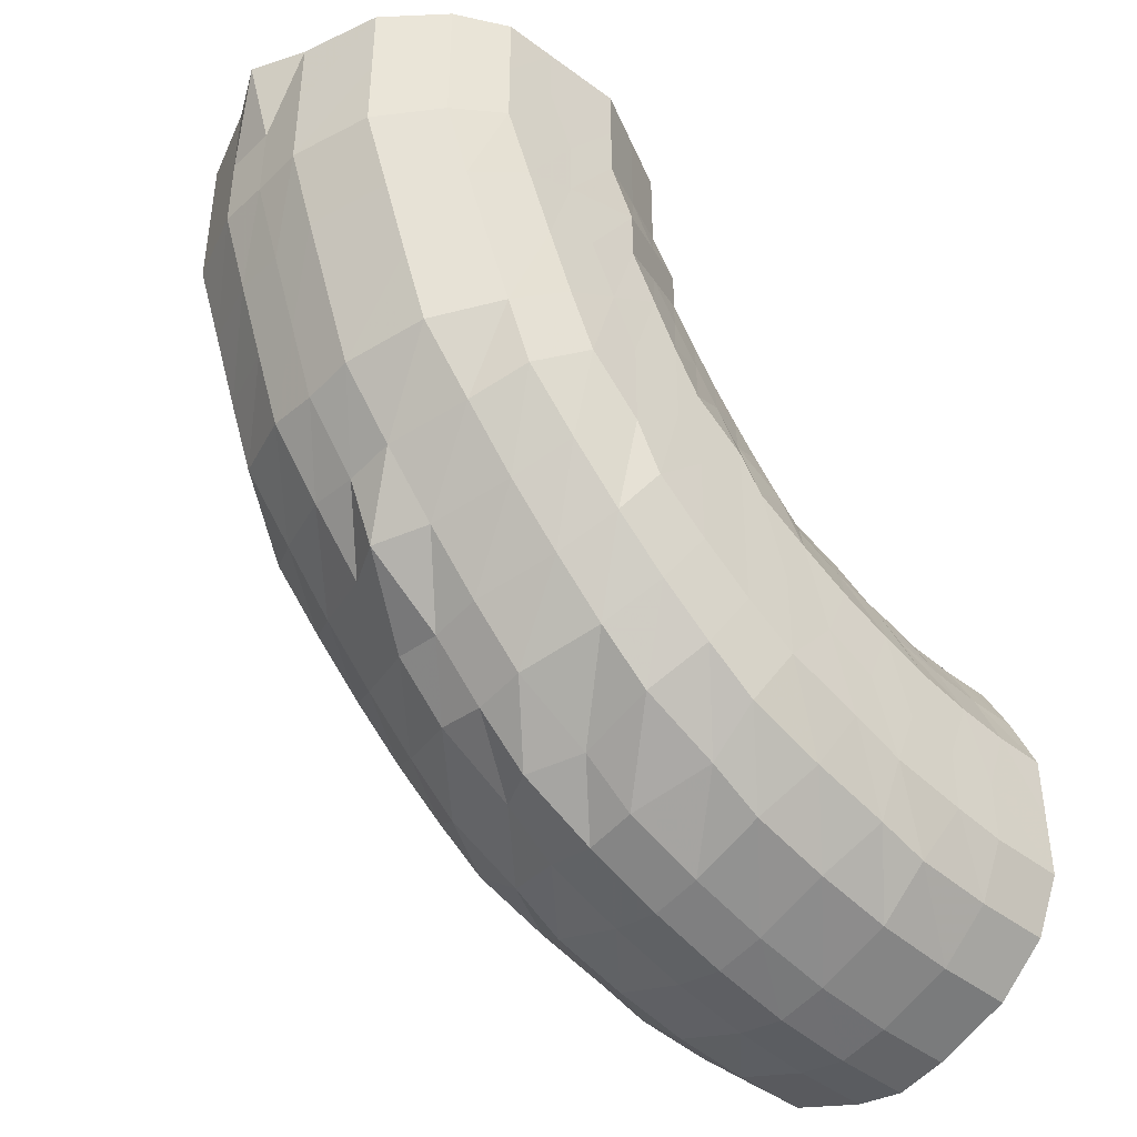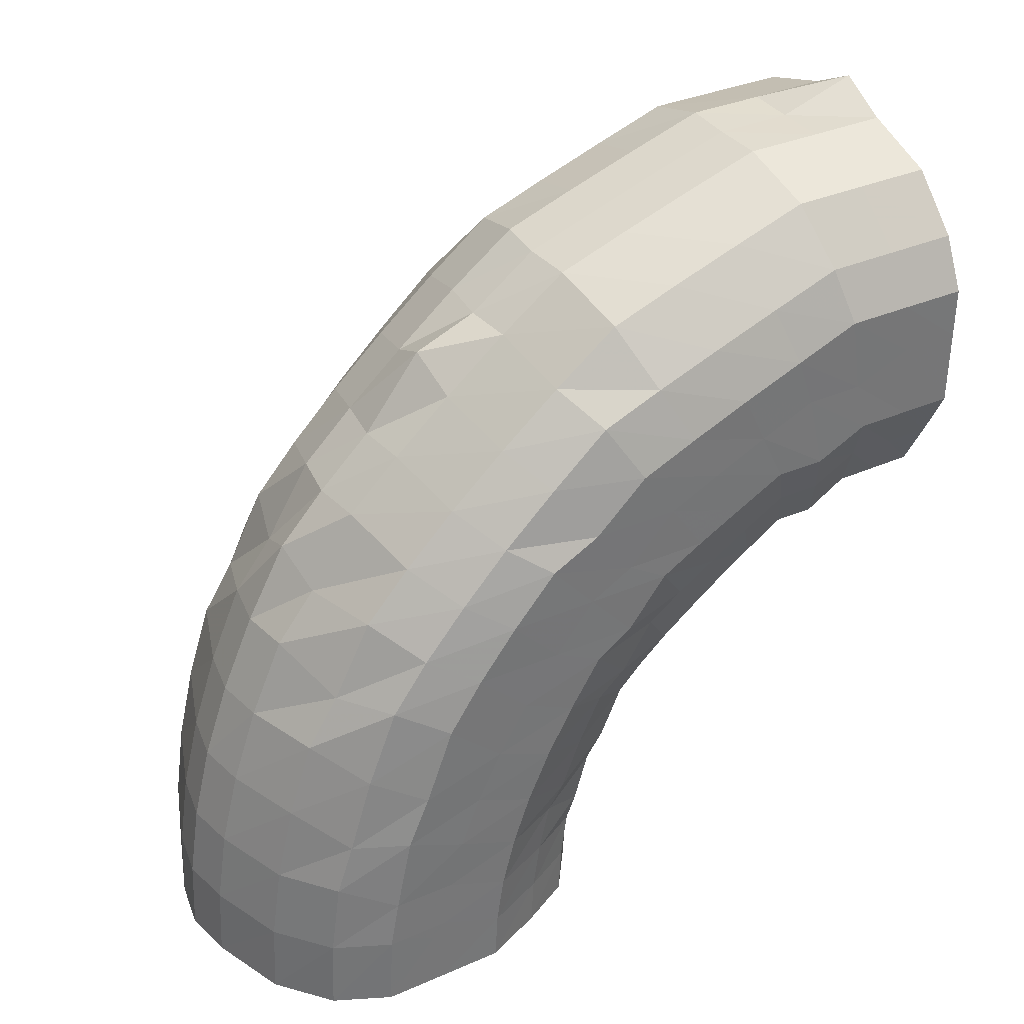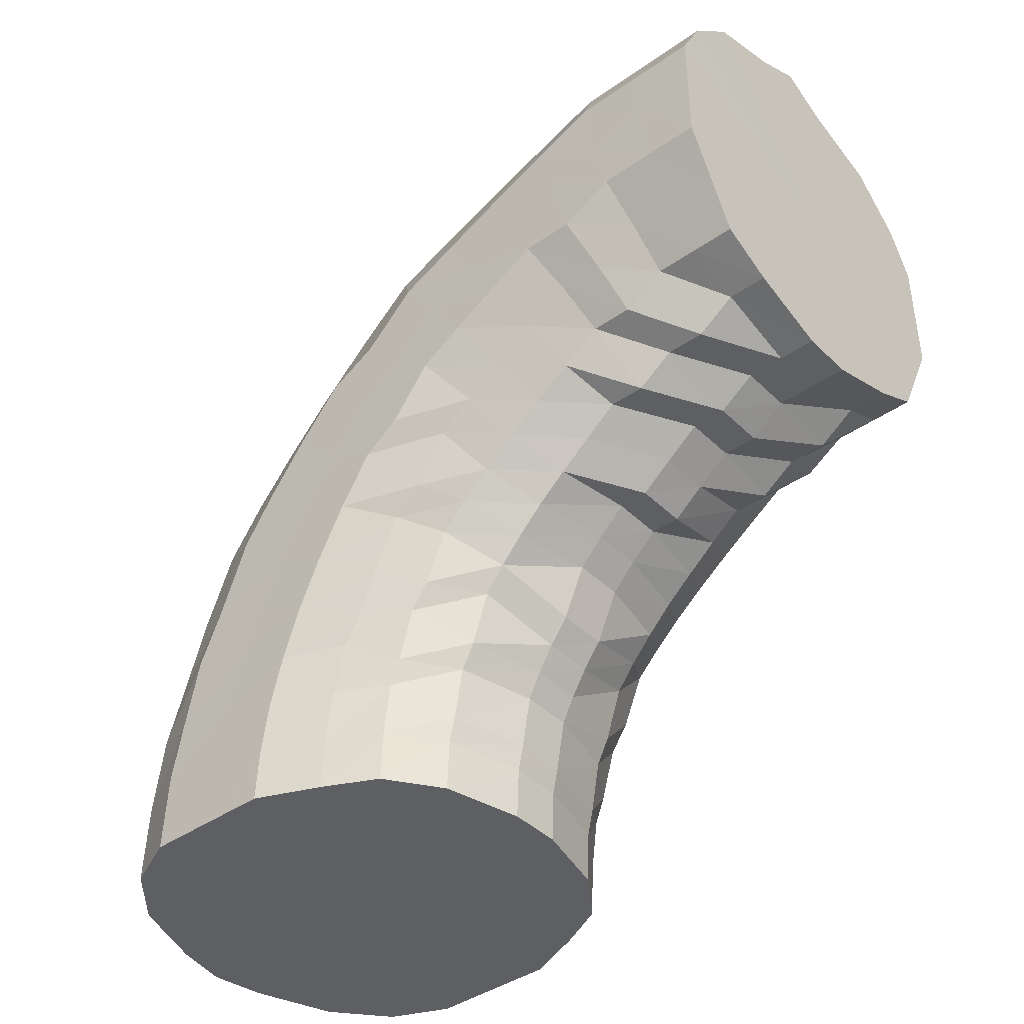
<metadata>
{"format":"obj","ext":"obj","renderer":"f3d","projection":"perspective","resolution":1024,"background":"white","views":[{"elev":-41.1,"azim":-131.8,"up":"+Z"},{"elev":35.3,"azim":-119.8,"up":"+Y"},{"elev":-41.3,"azim":-49.6,"up":"+Y"}]}
</metadata>
<code>
o 714
v 2224 1879 16.51
v 2224 1879 16.48
v 2224 1879 16.51
v 2224 1879 16.48
v 2224 1879 16.51
v 2224 1879 16.51
v 2224 1879 16.48
v 2224 1879 16.51
v 2224 1879 16.51
v 2224 1879 16.45
v 2224 1879 16.45
v 2224 1879 16.45
v 2224 1879 16.45
v 2224 1879 16.42
v 2224 1879 16.48
v 2224 1879 16.51
v 2224 1879 16.51
v 2224 1879 16.42
v 2224 1879 16.45
v 2224 1879 16.43
v 2224 1879 16.48
v 2224 1879 16.51
v 2224 1879 16.51
v 2224 1879 16.46
v 2224 1879 16.43
v 2224 1879 16.49
v 2224 1879 16.51
v 2224 1879 16.51
v 2224 1879 16.46
v 2224 1879 16.44
v 2224 1879 16.49
v 2224 1879 16.51
v 2224 1879 16.51
v 2224 1879 16.47
v 2224 1879 16.44
v 2224 1879 16.49
v 2224 1879 16.51
v 2224 1879 16.51
v 2224 1879 16.47
v 2224 1879 16.45
v 2224 1879 16.49
v 2224 1879 16.51
v 2224 1879 16.51
v 2224 1879 16.48
v 2224 1879 16.46
v 2224 1879 16.49
v 2224 1879 16.51
v 2224 1879 16.51
v 2224 1879 16.48
v 2224 1879 16.46
v 2224 1879 16.5
v 2224 1879 16.51
v 2224 1879 16.51
v 2224 1879 16.48
v 2224 1879 16.47
v 2224 1879 16.5
v 2224 1879 16.51
v 2224 1879 16.51
v 2224 1879 16.48
v 2224 1879 16.47
v 2224 1879 16.5
v 2224 1879 16.51
v 2224 1879 16.51
v 2224 1879 16.48
v 2224 1879 16.47
v 2224 1879 16.5
v 2224 1879 16.51
v 2224 1879 16.51
v 2224 1879 16.48
v 2224 1879 16.47
v 2224 1879 16.5
v 2224 1879 16.51
v 2224 1879 16.51
v 2224 1879 16.48
v 2224 1879 16.46
v 2224 1879 16.5
v 2224 1879 16.51
v 2224 1879 16.51
v 2224 1879 16.48
v 2224 1879 16.46
v 2224 1879 16.49
v 2224 1879 16.51
v 2224 1879 16.51
v 2224 1879 16.47
v 2224 1879 16.45
v 2224 1879 16.49
v 2224 1879 16.51
v 2224 1879 16.51
v 2224 1879 16.47
v 2224 1879 16.44
v 2224 1879 16.49
v 2224 1879 16.51
v 2224 1879 16.51
v 2224 1879 16.46
v 2224 1879 16.44
v 2224 1879 16.49
v 2224 1879 16.51
v 2224 1879 16.51
v 2224 1879 16.49
v 2224 1879 16.51
v 2224 1879 16.51
v 2224 1879 16.46
v 2224 1879 16.43
v 2224 1879 16.43
v 2224 1879 16.42
v 2224 1879 16.39
v 2224 1879 16.39
v 2224 1879 16.4
v 2224 1879 16.41
v 2224 1879 16.37
v 2224 1879 16.39
v 2224 1879 16.37
v 2224 1879 16.37
v 2224 1879 16.4
v 2224 1879 16.37
v 2224 1879 16.41
v 2224 1879 16.38
v 2224 1879 16.41
v 2224 1879 16.39
v 2224 1879 16.42
v 2224 1879 16.4
v 2224 1879 16.43
v 2224 1879 16.41
v 2224 1879 16.44
v 2224 1879 16.42
v 2224 1879 16.45
v 2224 1879 16.43
v 2224 1879 16.45
v 2224 1879 16.44
v 2224 1879 16.46
v 2224 1879 16.44
v 2224 1879 16.46
v 2224 1879 16.44
v 2224 1879 16.45
v 2224 1879 16.44
v 2224 1879 16.45
v 2224 1879 16.43
v 2224 1879 16.44
v 2224 1879 16.42
v 2224 1879 16.43
v 2224 1879 16.41
v 2224 1879 16.42
v 2224 1879 16.4
v 2224 1879 16.41
v 2224 1879 16.39
v 2224 1879 16.38
v 2224 1879 16.37
v 2224 1879 16.35
v 2224 1879 16.34
v 2224 1879 16.36
v 2224 1879 16.37
v 2224 1879 16.32
v 2224 1879 16.34
v 2224 1879 16.32
v 2224 1879 16.31
v 2224 1879 16.34
v 2224 1879 16.32
v 2224 1879 16.35
v 2224 1879 16.32
v 2224 1879 16.36
v 2224 1879 16.33
v 2224 1879 16.37
v 2224 1879 16.35
v 2224 1879 16.38
v 2224 1879 16.36
v 2224 1879 16.4
v 2224 1879 16.38
v 2224 1879 16.41
v 2224 1879 16.39
v 2224 1879 16.42
v 2224 1879 16.41
v 2224 1879 16.43
v 2224 1879 16.42
v 2224 1879 16.43
v 2224 1879 16.42
v 2224 1879 16.43
v 2224 1879 16.42
v 2224 1879 16.43
v 2224 1879 16.42
v 2224 1879 16.42
v 2224 1879 16.41
v 2224 1879 16.41
v 2224 1879 16.39
v 2224 1879 16.4
v 2224 1879 16.38
v 2224 1879 16.38
v 2224 1879 16.36
v 2224 1879 16.35
v 2224 1879 16.33
v 2224 1879 16.31
v 2224 1879 16.3
v 2224 1879 16.33
v 2224 1879 16.35
v 2224 1879 16.3
v 2224 1879 16.29
v 2224 1879 16.28
v 2224 1879 16.27
v 2224 1879 16.29
v 2224 1879 16.27
v 2224 1879 16.29
v 2224 1879 16.27
v 2224 1879 16.3
v 2224 1879 16.28
v 2224 1879 16.31
v 2224 1879 16.3
v 2224 1879 16.33
v 2224 1879 16.31
v 2224 1879 16.35
v 2224 1879 16.33
v 2224 1879 16.36
v 2224 1879 16.35
v 2224 1879 16.38
v 2224 1879 16.37
v 2224 1879 16.39
v 2224 1879 16.38
v 2224 1879 16.4
v 2224 1879 16.39
v 2224 1879 16.41
v 2224 1879 16.4
v 2224 1879 16.41
v 2224 1879 16.4
v 2224 1879 16.4
v 2224 1879 16.39
v 2224 1879 16.39
v 2224 1879 16.38
v 2224 1879 16.38
v 2224 1879 16.37
v 2224 1879 16.36
v 2224 1879 16.35
v 2224 1879 16.33
v 2224 1879 16.31
v 2224 1879 16.3
v 2224 1879 16.28
v 2224 1879 16.32
v 2224 1879 16.34
v 2224 1879 16.28
v 2224 1879 16.26
v 2224 1879 16.26
v 2224 1879 16.25
v 2224 1879 16.26
v 2224 1879 16.24
v 2224 1879 16.25
v 2224 1879 16.24
v 2224 1879 16.26
v 2224 1879 16.24
v 2224 1879 16.26
v 2224 1879 16.25
v 2224 1879 16.28
v 2224 1879 16.26
v 2224 1879 16.3
v 2224 1879 16.28
v 2224 1879 16.32
v 2224 1879 16.31
v 2224 1879 16.34
v 2224 1879 16.33
v 2224 1879 16.36
v 2224 1879 16.35
v 2224 1879 16.37
v 2224 1879 16.37
v 2224 1879 16.39
v 2224 1879 16.38
v 2224 1879 16.39
v 2224 1879 16.38
v 2224 1879 16.39
v 2224 1879 16.38
v 2224 1879 16.39
v 2224 1879 16.38
v 2224 1879 16.37
v 2224 1879 16.37
v 2224 1879 16.36
v 2224 1879 16.35
v 2224 1879 16.33
v 2224 1879 16.31
v 2224 1879 16.3
v 2224 1879 16.27
v 2224 1879 16.32
v 2224 1879 16.34
v 2224 1879 16.29
v 2224 1879 16.25
v 2224 1879 16.26
v 2224 1879 16.24
v 2224 1879 16.24
v 2224 1879 16.23
v 2224 1879 16.23
v 2224 1879 16.22
v 2224 1879 16.22
v 2224 1879 16.21
v 2224 1879 16.23
v 2224 1879 16.22
v 2224 1879 16.24
v 2224 1879 16.23
v 2224 1879 16.25
v 2224 1879 16.24
v 2224 1879 16.27
v 2224 1879 16.26
v 2224 1879 16.3
v 2224 1879 16.29
v 2224 1879 16.32
v 2224 1879 16.31
v 2224 1879 16.34
v 2224 1879 16.33
v 2224 1879 16.36
v 2224 1879 16.35
v 2224 1879 16.37
v 2224 1879 16.37
v 2224 1879 16.38
v 2224 1879 16.37
v 2224 1879 16.38
v 2224 1879 16.37
v 2224 1879 16.37
v 2224 1879 16.37
v 2224 1879 16.36
v 2224 1879 16.35
v 2224 1879 16.33
v 2224 1879 16.31
v 2224 1879 16.31
v 2224 1879 16.28
v 2224 1879 16.33
v 2224 1879 16.35
v 2224 1879 16.3
v 2224 1879 16.26
v 2224 1879 16.28
v 2224 1879 16.28
v 2224 1879 16.25
v 2224 1879 16.25
v 2224 1879 16.24
v 2224 1879 16.23
v 2224 1879 16.23
v 2224 1879 16.22
v 2224 1879 16.22
v 2224 1879 16.21
v 2224 1879 16.21
v 2224 1879 16.21
v 2224 1879 16.2
v 2224 1879 16.21
v 2224 1879 16.2
v 2224 1879 16.2
v 2224 1879 16.21
v 2224 1879 16.21
v 2224 1879 16.2
v 2224 1879 16.22
v 2224 1879 16.22
v 2224 1879 16.21
v 2224 1879 16.24
v 2224 1879 16.23
v 2224 1879 16.23
v 2224 1879 16.26
v 2224 1879 16.25
v 2224 1879 16.25
v 2224 1879 16.28
v 2224 1879 16.28
v 2224 1879 16.28
v 2224 1879 16.31
v 2224 1879 16.3
v 2224 1879 16.3
v 2224 1879 16.33
v 2224 1879 16.33
v 2224 1879 16.33
v 2224 1879 16.35
v 2224 1879 16.35
v 2224 1879 16.35
v 2224 1879 16.36
v 2224 1879 16.36
v 2224 1879 16.36
v 2224 1879 16.37
v 2224 1879 16.37
v 2224 1879 16.37
v 2224 1879 16.37
v 2224 1879 16.37
v 2224 1879 16.37
v 2224 1879 16.36
v 2224 1879 16.36
v 2224 1879 16.36
v 2224 1879 16.35
v 2224 1879 16.35
v 2224 1879 16.33
v 2224 1879 16.33
v 2224 1879 16.3
v 2224 1879 16.35
v 2224 1879 16.36
v 2224 1879 16.33
v 2224 1879 16.3
v 2224 1879 16.28
v 2224 1879 16.28
v 2224 1879 16.37
v 2224 1879 16.25
v 2224 1879 16.23
v 2224 1879 16.37
v 2224 1879 16.21
v 2224 1879 16.2
v 2224 1879 16.36
v 2224 1879 16.2
v 2224 1879 16.2
v 2224 1879 16.35
v 2224 1879 16.21
v 2224 1879 16.33
v 2224 1879 16.23
v 2224 1879 16.3
v 2224 1879 16.25
v 2224 1879 16.28
v 2224 1879 16.51
v 2224 1879 16.51
v 2224 1879 16.51
v 2224 1879 16.51
v 2224 1879 16.51
v 2224 1879 16.51
v 2224 1879 16.51
v 2224 1879 16.51
v 2224 1879 16.51
v 2224 1879 16.51
v 2224 1879 16.51
v 2224 1879 16.51
v 2224 1879 16.51
v 2224 1879 16.51
v 2224 1879 16.51
v 2224 1879 16.51
v 2224 1879 16.51
v 2224 1879 16.51
v 2224 1879 16.51
v 2224 1879 16.51
v 2224 1879 16.51
v 2224 1879 16.51
f 1 2 3
f 3 4 5
f 2 4 6
f 5 7 8
f 4 7 9
f 2 10 4
f 4 11 7
f 10 11 4
f 11 12 7
f 13 10 2
f 10 14 11
f 15 13 2
f 15 2 16
f 17 15 1
f 13 18 10
f 18 14 10
f 19 13 15
f 20 18 13
f 19 20 13
f 21 19 15
f 21 15 22
f 23 21 17
f 24 19 21
f 25 20 19
f 24 25 19
f 26 24 21
f 26 21 27
f 28 26 23
f 29 24 26
f 30 25 24
f 29 30 24
f 31 29 26
f 31 26 32
f 33 31 28
f 34 29 31
f 35 30 29
f 34 35 29
f 36 34 31
f 36 31 37
f 38 36 33
f 39 34 36
f 40 35 34
f 39 40 34
f 41 39 36
f 41 36 42
f 43 41 38
f 44 39 41
f 45 40 39
f 44 45 39
f 46 44 41
f 46 41 47
f 48 46 43
f 49 44 46
f 50 45 44
f 49 50 44
f 51 49 46
f 51 46 52
f 53 51 48
f 54 49 51
f 55 50 49
f 54 55 49
f 56 54 51
f 56 51 57
f 58 56 53
f 59 54 56
f 60 55 54
f 59 60 54
f 61 59 56
f 61 56 62
f 63 61 58
f 64 59 61
f 65 60 59
f 64 65 59
f 66 64 61
f 66 61 67
f 68 66 63
f 69 64 66
f 70 65 64
f 69 70 64
f 71 69 66
f 71 66 72
f 73 71 68
f 74 69 71
f 75 70 69
f 74 75 69
f 76 74 71
f 76 71 77
f 78 76 73
f 79 74 76
f 80 75 74
f 79 80 74
f 81 79 76
f 81 76 82
f 83 81 78
f 84 79 81
f 85 80 79
f 84 85 79
f 86 84 81
f 86 81 87
f 88 86 83
f 89 84 86
f 90 85 84
f 89 90 84
f 91 89 86
f 91 86 92
f 93 91 88
f 94 89 91
f 95 90 89
f 94 95 89
f 96 94 91
f 96 91 97
f 98 96 93
f 8 99 98
f 99 96 100
f 7 99 101
f 7 12 99
f 99 102 96
f 12 102 99
f 102 94 96
f 102 103 94
f 103 95 94
f 12 104 102
f 104 103 102
f 105 104 12
f 11 105 12
f 14 105 11
f 105 106 104
f 14 107 105
f 107 106 105
f 104 108 103
f 106 108 104
f 108 109 103
f 103 109 95
f 106 110 108
f 111 107 14
f 18 111 14
f 107 112 106
f 112 110 106
f 111 113 107
f 113 112 107
f 114 111 18
f 20 114 18
f 115 113 111
f 114 115 111
f 116 114 20
f 25 116 20
f 117 115 114
f 116 117 114
f 118 116 25
f 30 118 25
f 119 117 116
f 118 119 116
f 120 118 30
f 35 120 30
f 121 119 118
f 120 121 118
f 122 120 35
f 40 122 35
f 123 121 120
f 122 123 120
f 124 122 40
f 45 124 40
f 125 123 122
f 124 125 122
f 126 124 45
f 50 126 45
f 127 125 124
f 126 127 124
f 128 126 50
f 55 128 50
f 129 127 126
f 128 129 126
f 130 128 55
f 60 130 55
f 131 129 128
f 130 131 128
f 132 130 60
f 65 132 60
f 133 131 130
f 132 133 130
f 134 132 65
f 70 134 65
f 135 133 132
f 134 135 132
f 136 134 70
f 75 136 70
f 137 135 134
f 136 137 134
f 138 136 75
f 80 138 75
f 139 137 136
f 138 139 136
f 140 138 80
f 85 140 80
f 141 139 138
f 140 141 138
f 142 140 85
f 90 142 85
f 143 141 140
f 142 143 140
f 144 142 90
f 95 144 90
f 109 144 95
f 144 145 142
f 145 143 142
f 109 146 144
f 146 145 144
f 147 146 109
f 108 147 109
f 110 147 108
f 147 148 146
f 110 149 147
f 149 148 147
f 146 150 145
f 148 150 146
f 150 151 145
f 145 151 143
f 148 152 150
f 153 149 110
f 112 153 110
f 149 154 148
f 154 152 148
f 153 155 149
f 155 154 149
f 156 153 112
f 113 156 112
f 157 155 153
f 156 157 153
f 158 156 113
f 115 158 113
f 159 157 156
f 158 159 156
f 160 158 115
f 117 160 115
f 161 159 158
f 160 161 158
f 162 160 117
f 119 162 117
f 163 161 160
f 162 163 160
f 164 162 119
f 121 164 119
f 165 163 162
f 164 165 162
f 166 164 121
f 123 166 121
f 167 165 164
f 166 167 164
f 168 166 123
f 125 168 123
f 169 167 166
f 168 169 166
f 170 168 125
f 127 170 125
f 171 169 168
f 170 171 168
f 172 170 127
f 129 172 127
f 173 171 170
f 172 173 170
f 174 172 129
f 131 174 129
f 175 173 172
f 174 175 172
f 176 174 131
f 133 176 131
f 177 175 174
f 176 177 174
f 178 176 133
f 135 178 133
f 179 177 176
f 178 179 176
f 180 178 135
f 137 180 135
f 181 179 178
f 180 181 178
f 182 180 137
f 139 182 137
f 183 181 180
f 182 183 180
f 184 182 139
f 141 184 139
f 185 183 182
f 184 185 182
f 186 184 141
f 143 186 141
f 151 186 143
f 186 187 184
f 187 185 184
f 151 188 186
f 188 187 186
f 189 188 151
f 150 189 151
f 152 189 150
f 189 190 188
f 152 191 189
f 191 190 189
f 188 192 187
f 190 192 188
f 192 193 187
f 187 193 185
f 190 194 192
f 195 191 152
f 154 195 152
f 191 196 190
f 196 194 190
f 195 197 191
f 197 196 191
f 198 195 154
f 155 198 154
f 199 197 195
f 198 199 195
f 200 198 155
f 157 200 155
f 201 199 198
f 200 201 198
f 202 200 157
f 159 202 157
f 203 201 200
f 202 203 200
f 204 202 159
f 161 204 159
f 205 203 202
f 204 205 202
f 206 204 161
f 163 206 161
f 207 205 204
f 206 207 204
f 208 206 163
f 165 208 163
f 209 207 206
f 208 209 206
f 210 208 165
f 167 210 165
f 211 209 208
f 210 211 208
f 212 210 167
f 169 212 167
f 213 211 210
f 212 213 210
f 214 212 169
f 171 214 169
f 215 213 212
f 214 215 212
f 216 214 171
f 173 216 171
f 217 215 214
f 216 217 214
f 218 216 173
f 175 218 173
f 219 217 216
f 218 219 216
f 220 218 175
f 177 220 175
f 221 219 218
f 220 221 218
f 222 220 177
f 179 222 177
f 223 221 220
f 222 223 220
f 224 222 179
f 181 224 179
f 225 223 222
f 224 225 222
f 226 224 181
f 183 226 181
f 227 225 224
f 226 227 224
f 228 226 183
f 185 228 183
f 193 228 185
f 228 229 226
f 229 227 226
f 193 230 228
f 230 229 228
f 231 230 193
f 192 231 193
f 194 231 192
f 231 232 230
f 194 233 231
f 233 232 231
f 230 234 229
f 232 234 230
f 234 235 229
f 229 235 227
f 232 236 234
f 237 233 194
f 196 237 194
f 233 238 232
f 238 236 232
f 237 239 233
f 239 238 233
f 240 237 196
f 197 240 196
f 241 239 237
f 240 241 237
f 242 240 197
f 199 242 197
f 243 241 240
f 242 243 240
f 244 242 199
f 201 244 199
f 245 243 242
f 244 245 242
f 246 244 201
f 203 246 201
f 247 245 244
f 246 247 244
f 248 246 203
f 205 248 203
f 249 247 246
f 248 249 246
f 250 248 205
f 207 250 205
f 251 249 248
f 250 251 248
f 252 250 207
f 209 252 207
f 253 251 250
f 252 253 250
f 254 252 209
f 211 254 209
f 255 253 252
f 254 255 252
f 256 254 211
f 213 256 211
f 257 255 254
f 256 257 254
f 258 256 213
f 215 258 213
f 259 257 256
f 258 259 256
f 260 258 215
f 217 260 215
f 261 259 258
f 260 261 258
f 262 260 217
f 219 262 217
f 263 261 260
f 262 263 260
f 264 262 219
f 221 264 219
f 265 263 262
f 264 265 262
f 266 264 221
f 223 266 221
f 267 265 264
f 266 267 264
f 268 266 223
f 225 268 223
f 269 267 266
f 268 269 266
f 270 268 225
f 227 270 225
f 235 270 227
f 270 271 268
f 271 269 268
f 235 272 270
f 272 271 270
f 273 272 235
f 234 273 235
f 236 273 234
f 273 274 272
f 236 275 273
f 275 274 273
f 272 276 271
f 274 276 272
f 276 277 271
f 271 277 269
f 274 278 276
f 279 275 236
f 238 279 236
f 275 280 274
f 280 278 274
f 279 281 275
f 281 280 275
f 282 279 238
f 239 282 238
f 283 281 279
f 282 283 279
f 284 282 239
f 241 284 239
f 285 283 282
f 284 285 282
f 286 284 241
f 243 286 241
f 287 285 284
f 286 287 284
f 288 286 243
f 245 288 243
f 289 287 286
f 288 289 286
f 290 288 245
f 247 290 245
f 291 289 288
f 290 291 288
f 292 290 247
f 249 292 247
f 293 291 290
f 292 293 290
f 294 292 249
f 251 294 249
f 295 293 292
f 294 295 292
f 296 294 251
f 253 296 251
f 297 295 294
f 296 297 294
f 298 296 253
f 255 298 253
f 299 297 296
f 298 299 296
f 300 298 255
f 257 300 255
f 301 299 298
f 300 301 298
f 302 300 257
f 259 302 257
f 303 301 300
f 302 303 300
f 304 302 259
f 261 304 259
f 305 303 302
f 304 305 302
f 306 304 261
f 263 306 261
f 307 305 304
f 306 307 304
f 308 306 263
f 265 308 263
f 309 307 306
f 308 309 306
f 310 308 265
f 267 310 265
f 311 309 308
f 310 311 308
f 312 310 267
f 269 312 267
f 277 312 269
f 312 313 310
f 313 311 310
f 277 314 312
f 314 313 312
f 315 314 277
f 276 315 277
f 278 315 276
f 315 316 314
f 278 317 315
f 317 316 315
f 314 318 313
f 316 318 314
f 318 319 313
f 313 319 311
f 316 320 318
f 321 317 278
f 280 321 278
f 317 322 316
f 322 320 316
f 322 323 320
f 324 322 317
f 321 324 317
f 324 325 322
f 326 321 280
f 281 326 280
f 327 324 321
f 326 327 321
f 327 328 324
f 329 326 281
f 283 329 281
f 330 327 326
f 329 330 326
f 330 331 327
f 332 329 283
f 285 332 283
f 333 330 329
f 332 333 329
f 333 334 330
f 335 332 285
f 287 335 285
f 336 333 332
f 335 336 332
f 336 337 333
f 338 335 287
f 289 338 287
f 339 336 335
f 338 339 335
f 339 340 336
f 341 338 289
f 291 341 289
f 342 339 338
f 341 342 338
f 342 343 339
f 344 341 291
f 293 344 291
f 345 342 341
f 344 345 341
f 345 346 342
f 347 344 293
f 295 347 293
f 348 345 344
f 347 348 344
f 348 349 345
f 350 347 295
f 297 350 295
f 351 348 347
f 350 351 347
f 351 352 348
f 353 350 297
f 299 353 297
f 354 351 350
f 353 354 350
f 354 355 351
f 356 353 299
f 301 356 299
f 357 354 353
f 356 357 353
f 357 358 354
f 359 356 301
f 303 359 301
f 360 357 356
f 359 360 356
f 360 361 357
f 362 359 303
f 305 362 303
f 363 360 359
f 362 363 359
f 363 364 360
f 365 362 305
f 307 365 305
f 366 363 362
f 365 366 362
f 366 367 363
f 368 365 307
f 309 368 307
f 369 366 365
f 368 369 365
f 369 370 366
f 371 368 309
f 311 371 309
f 319 371 311
f 371 372 368
f 372 369 368
f 372 373 369
f 374 372 371
f 319 374 371
f 374 375 372
f 376 374 319
f 376 377 374
f 318 376 319
f 320 376 318
f 320 378 376
f 379 380 372
f 381 379 374
f 382 381 376
f 383 382 320
f 381 379 384
f 382 381 384
f 379 380 384
f 383 382 384
f 380 385 369
f 380 385 384
f 386 383 322
f 386 383 384
f 387 386 324
f 387 386 384
f 385 388 366
f 385 388 384
f 389 387 327
f 389 387 384
f 390 389 330
f 390 389 384
f 388 391 363
f 388 391 384
f 392 390 333
f 392 390 384
f 393 392 336
f 393 392 384
f 391 394 360
f 391 394 384
f 395 393 384
f 395 393 339
f 394 396 384
f 394 396 357
f 397 395 384
f 397 395 342
f 396 398 384
f 396 398 354
f 399 397 384
f 399 397 345
f 398 400 384
f 400 399 384
f 398 400 351
f 400 399 348
f 401 402 403
f 402 404 403
f 405 401 403
f 404 406 403
f 407 405 403
f 406 408 403
f 409 407 403
f 408 410 403
f 411 409 403
f 410 412 403
f 413 411 403
f 412 414 403
f 415 413 403
f 414 416 403
f 417 415 403
f 418 417 403
f 416 419 403
f 420 418 403
f 419 421 403
f 422 420 403
f 421 422 403

</code>
